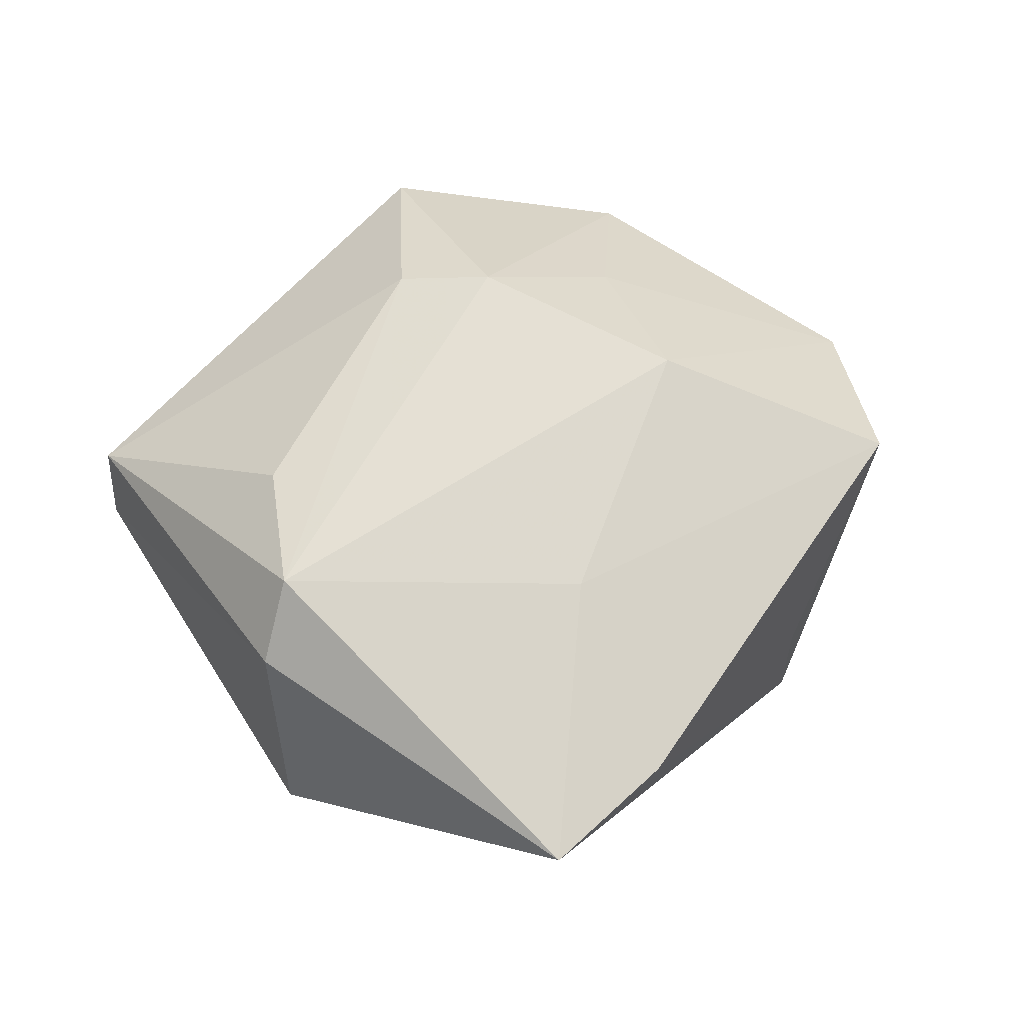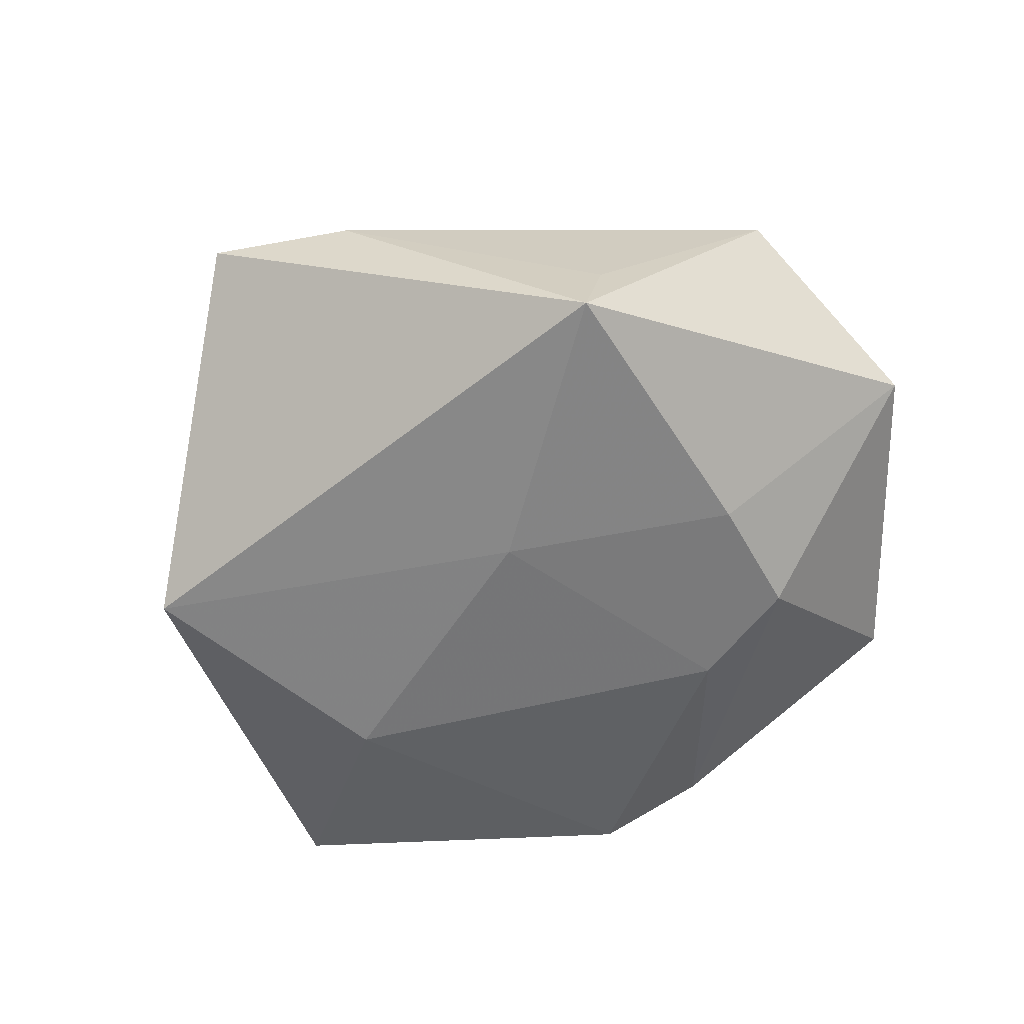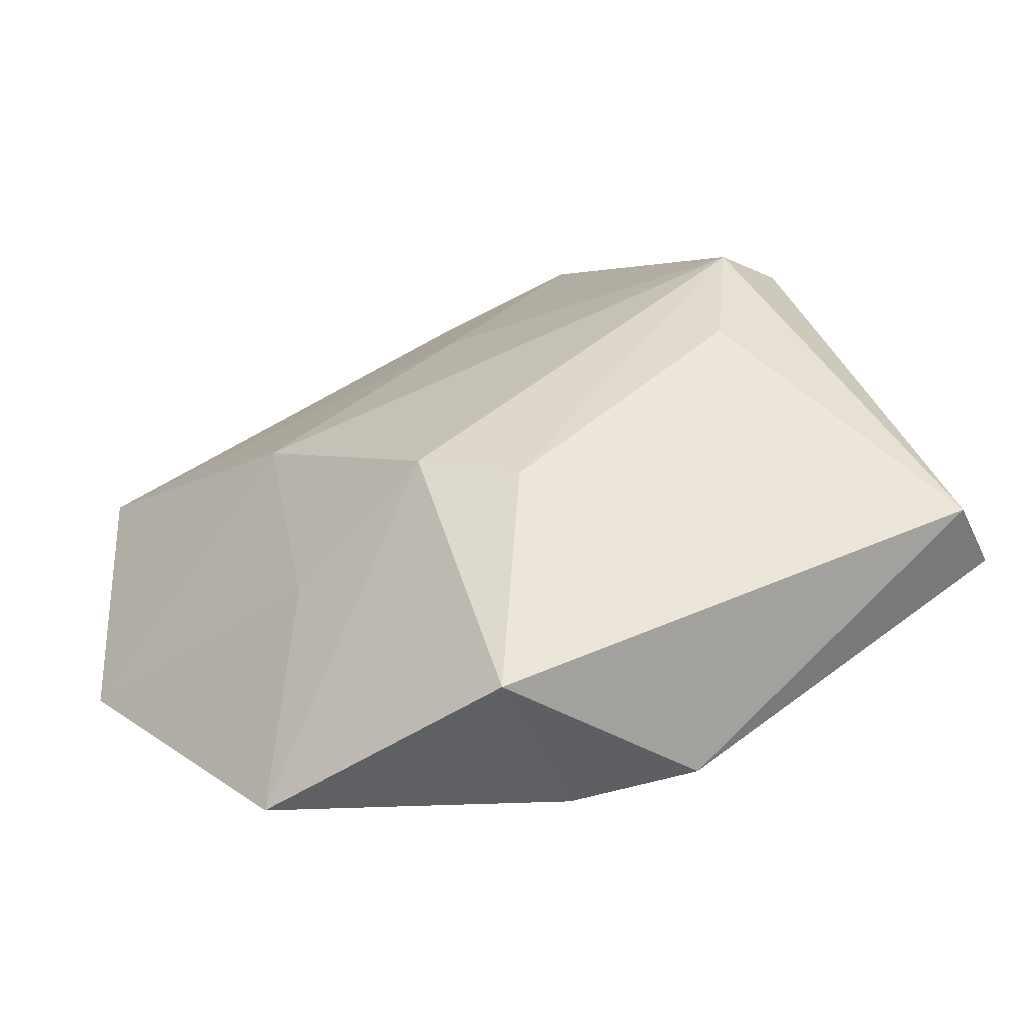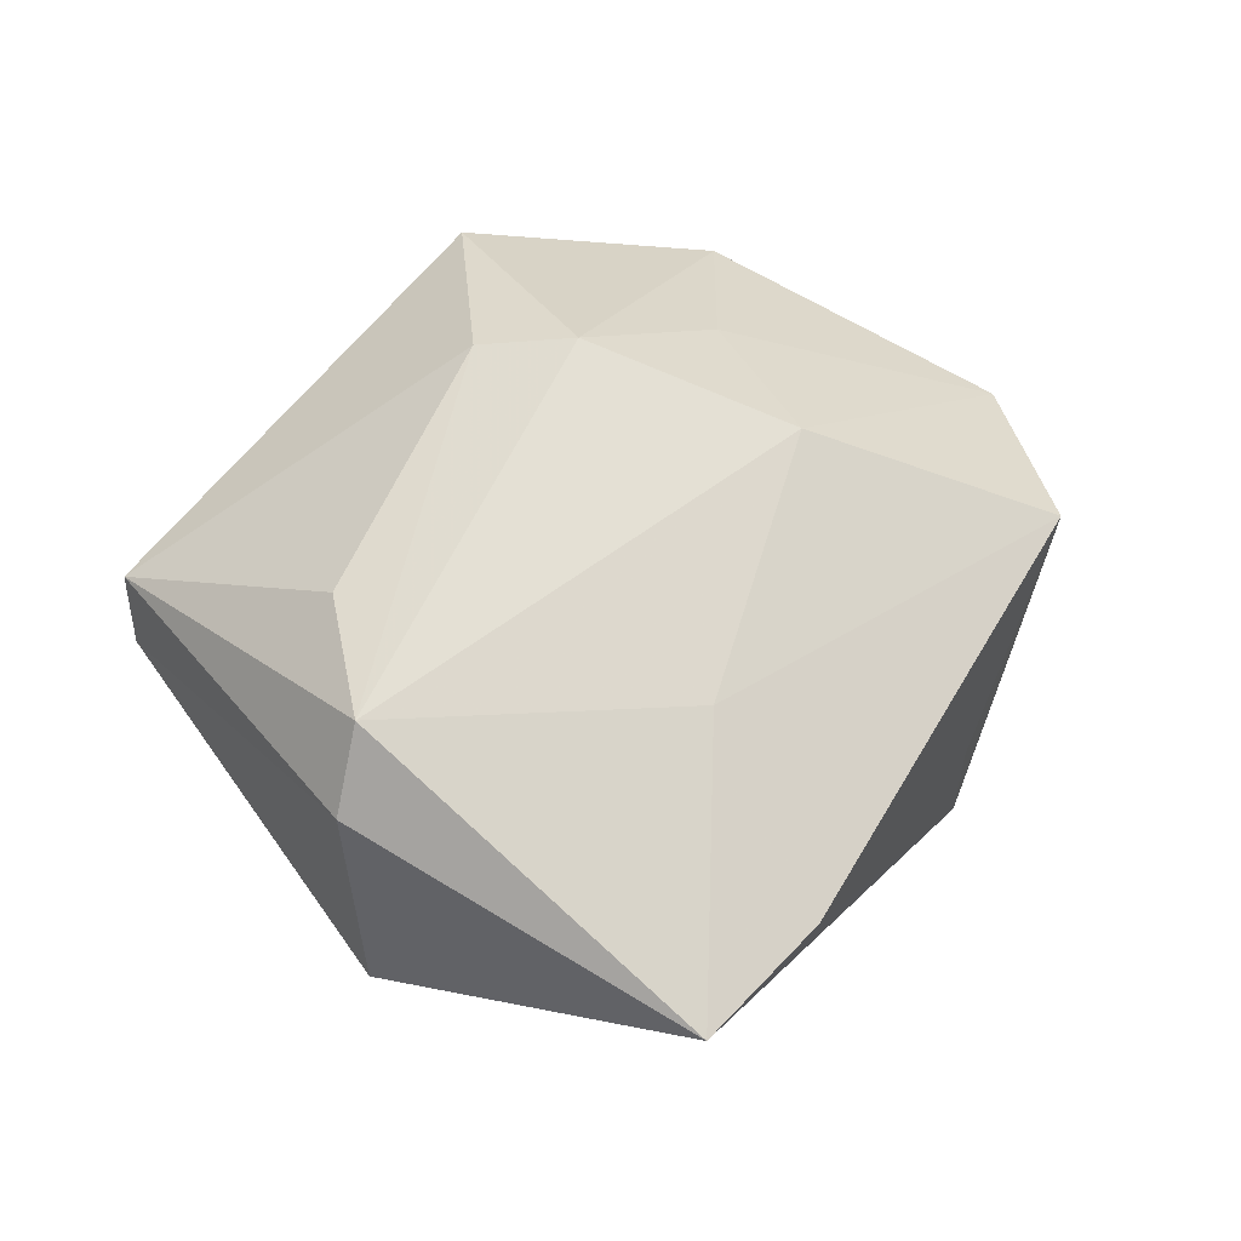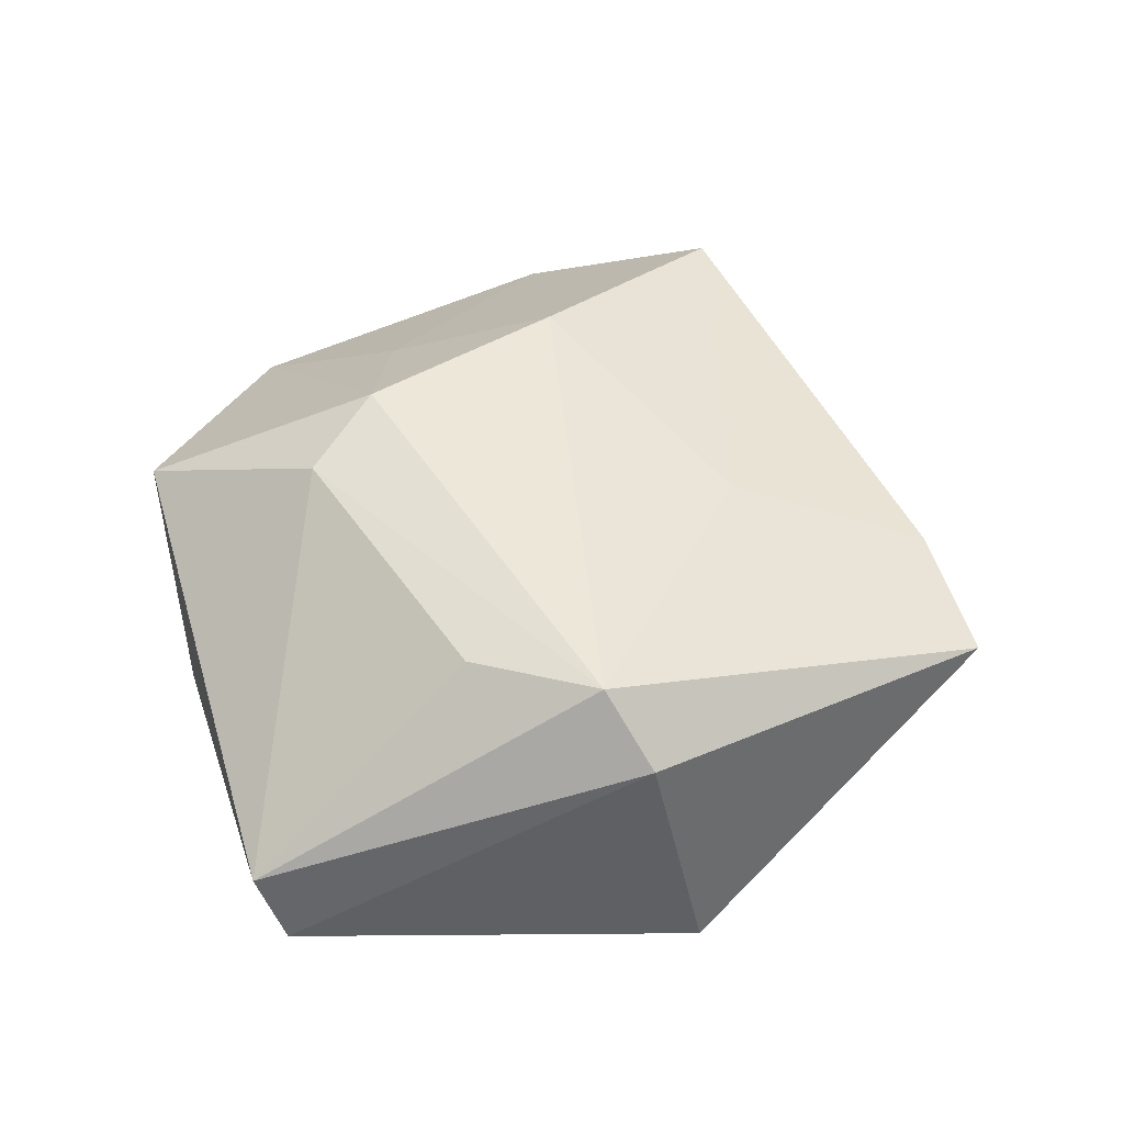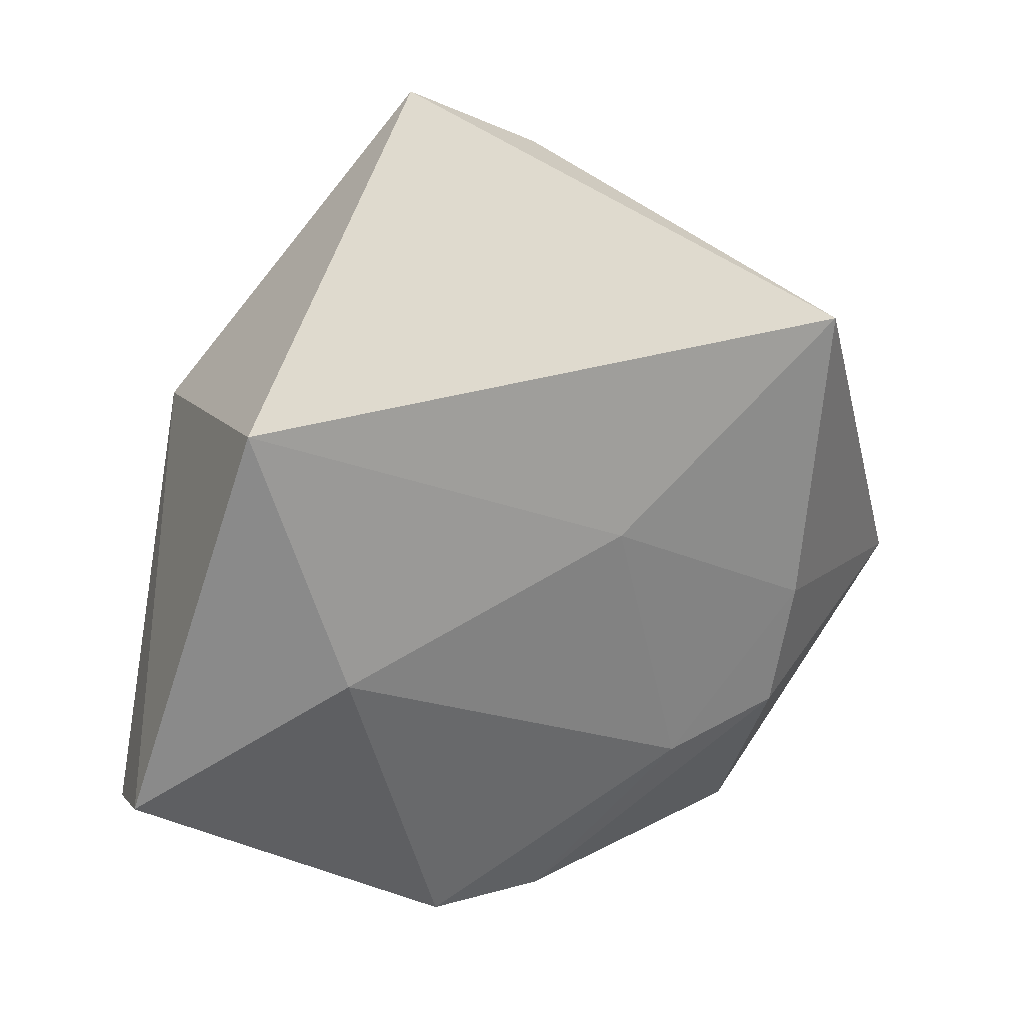
<metadata>
{"format":"obj","ext":"obj","renderer":"f3d","projection":"perspective","resolution":1024,"background":"white","views":[{"elev":62.1,"azim":163.4,"up":"+Z"},{"elev":-59.6,"azim":-142.6,"up":"+Z"},{"elev":-61.8,"azim":17.9,"up":"+Y"},{"elev":62.7,"azim":160.1,"up":"+Z"},{"elev":50.1,"azim":101.0,"up":"+Z"},{"elev":25.6,"azim":155.0,"up":"+Y"}]}
</metadata>
<code>
v -0.0241 -0.00327 0.02016
v 0.005402 -0.02534 0.01993
v 0.03547 0.02009 0.01337
v -0.03352 0.02701 -0.007973
v -7.861e-05 -0.04772 0.008751
v -0.03243 0.02903 -0.01806
v 0.01474 -0.0407 -0.0116
v -0.02955 -0.04202 -0.001543
v 0.001156 -0.04161 -0.01054
v -0.0271 -0.01946 -0.01679
v 0.02761 -0.003687 -0.01883
v 0.04874 -0.02232 -0.0003714
v 0.03657 0.0264 -0.01582
v 0.02856 -0.002141 0.01868
v -0.02221 -0.02282 0.01239
v -0.007392 0.04549 0.008445
v -0.02932 -0.00493 -0.01776
v 0.04978 -0.01883 -0.00928
v -0.01373 -0.02297 -0.01712
v -0.004488 0.02229 0.01614
v -0.005064 0.008137 -0.01952
v -0.005146 -0.02081 0.02237
v 0.007736 0.05315 0.00832
v -0.04866 0.01212 0.01201
v -0.05259 -0.01134 -0.0004083
v 0.0308 0.01356 0.02053
f 22 8 5
f 18 11 13
f 4 6 24
f 13 11 21
f 21 6 13
f 21 17 6
f 10 8 25
f 25 17 10
f 24 6 25
f 6 17 25
f 1 22 26
f 24 25 1
f 26 22 2
f 2 5 12
f 2 22 5
f 12 5 7
f 7 18 12
f 11 18 7
f 3 18 13
f 3 26 12
f 12 18 3
f 13 6 23
f 23 3 13
f 26 3 23
f 15 25 8
f 15 1 25
f 8 22 15
f 22 1 15
f 12 26 14
f 14 2 12
f 26 2 14
f 5 8 9
f 9 7 5
f 9 8 10
f 11 7 19
f 19 21 11
f 19 9 10
f 7 9 19
f 10 17 19
f 17 21 19
f 6 4 16
f 16 23 6
f 16 4 24
f 23 16 20
f 20 1 26
f 26 23 20
f 24 1 20
f 20 16 24

</code>
